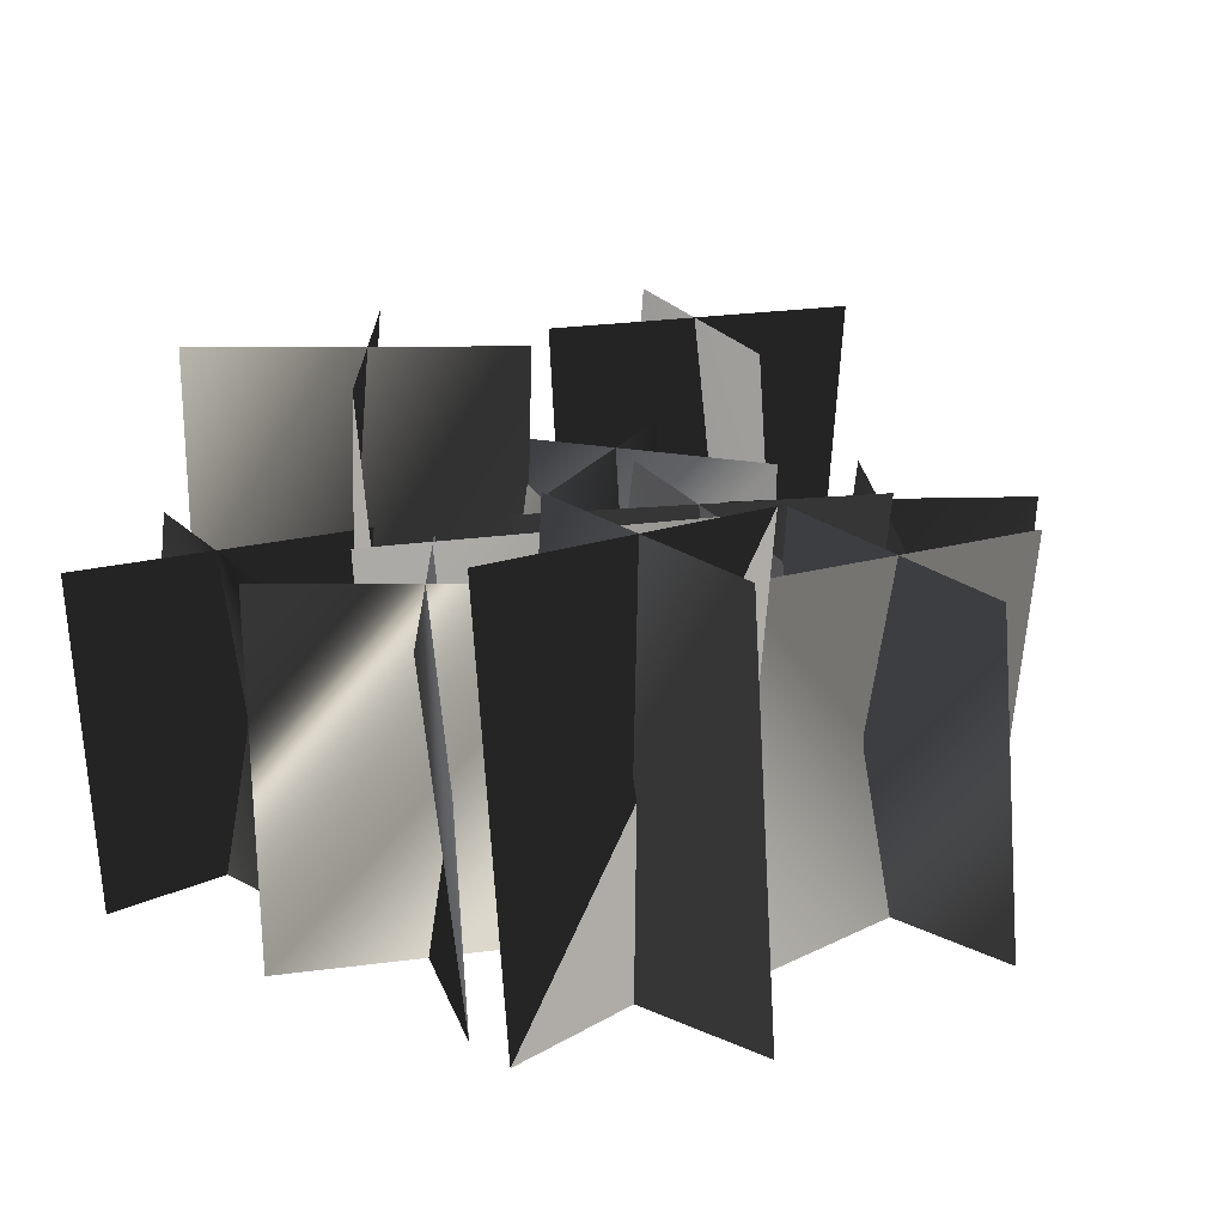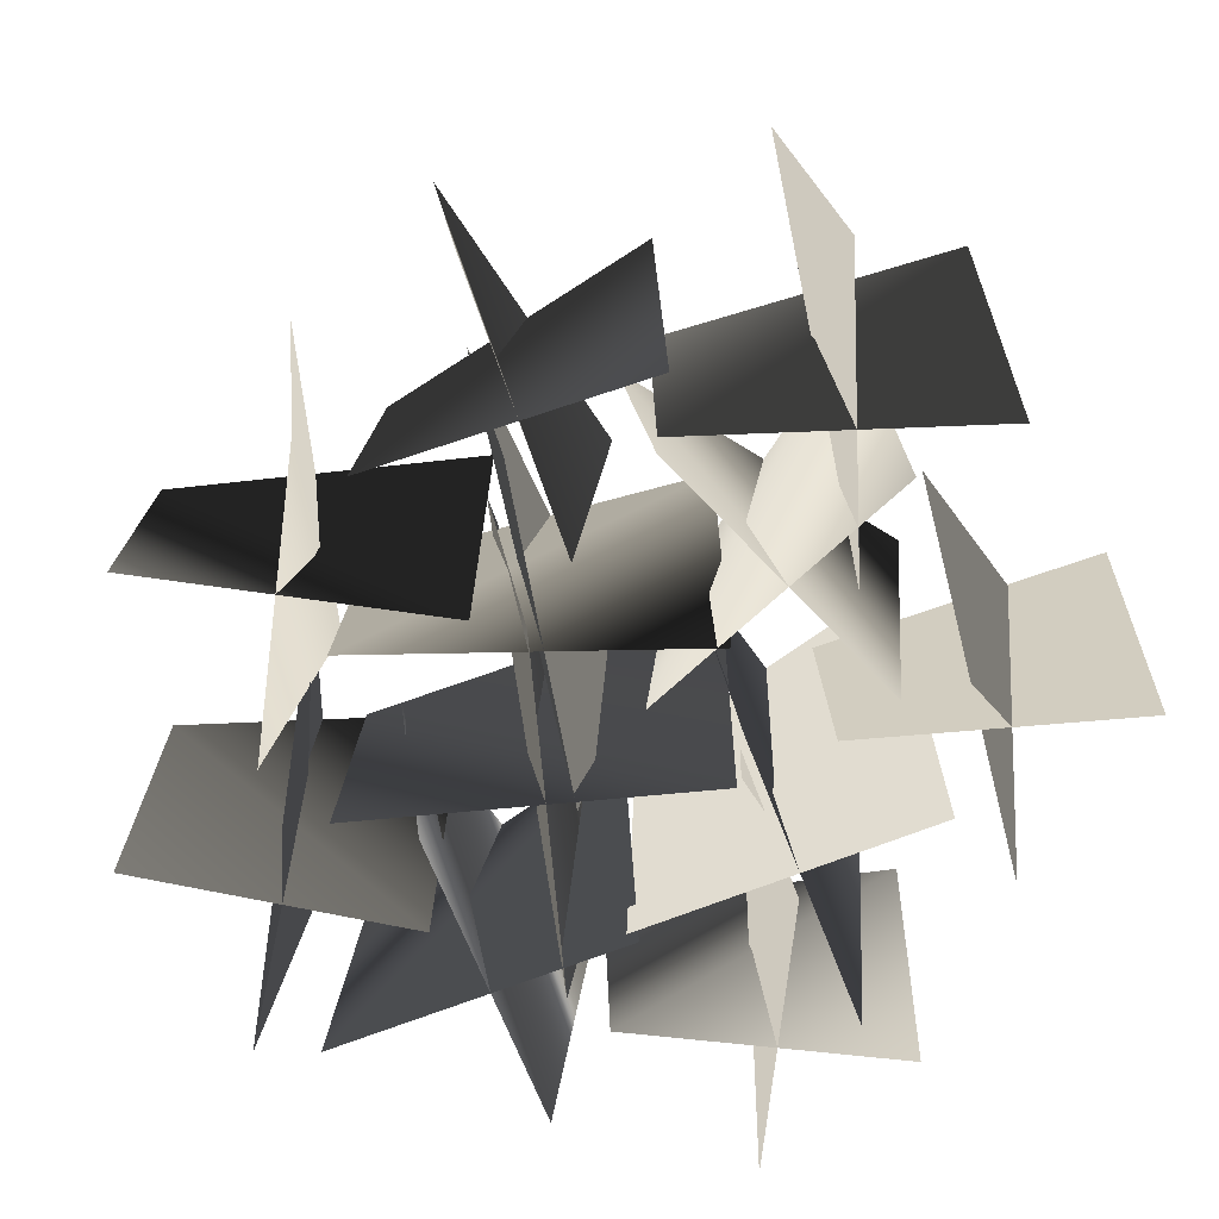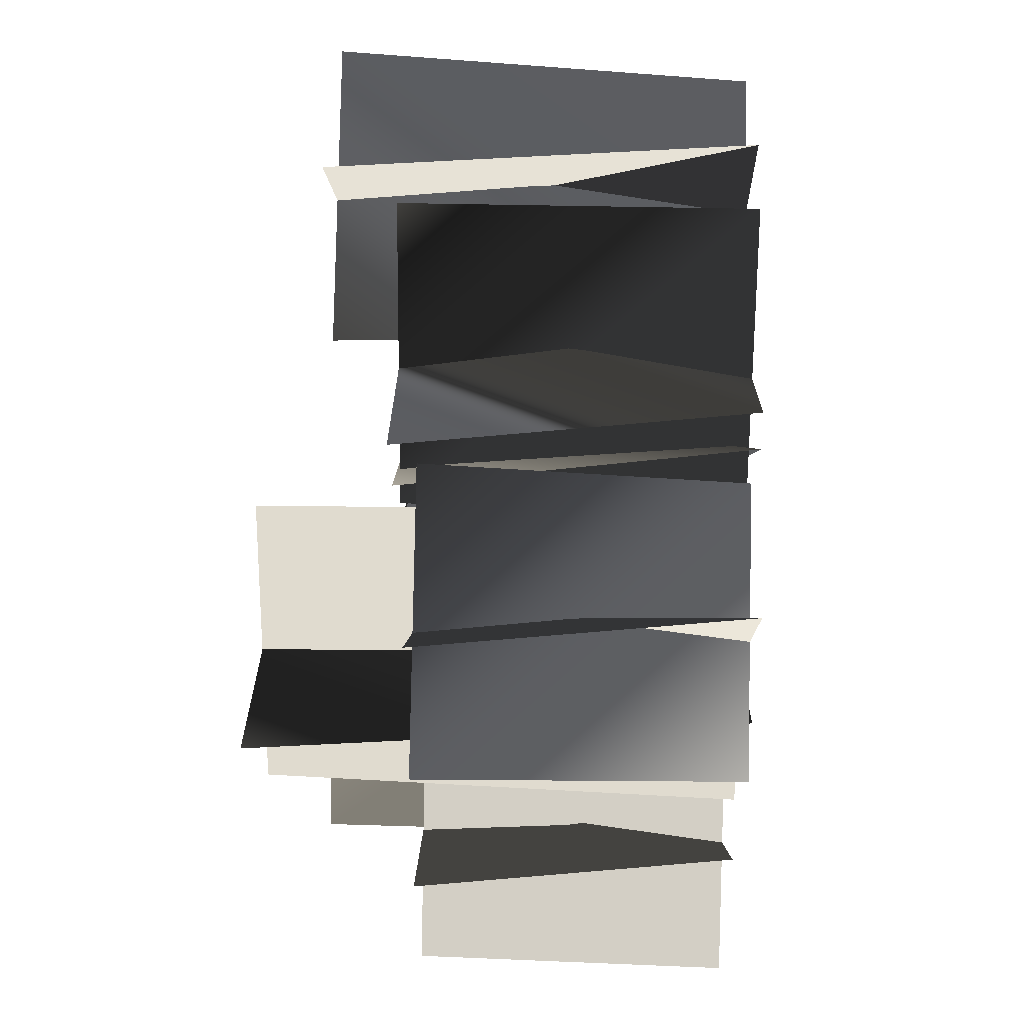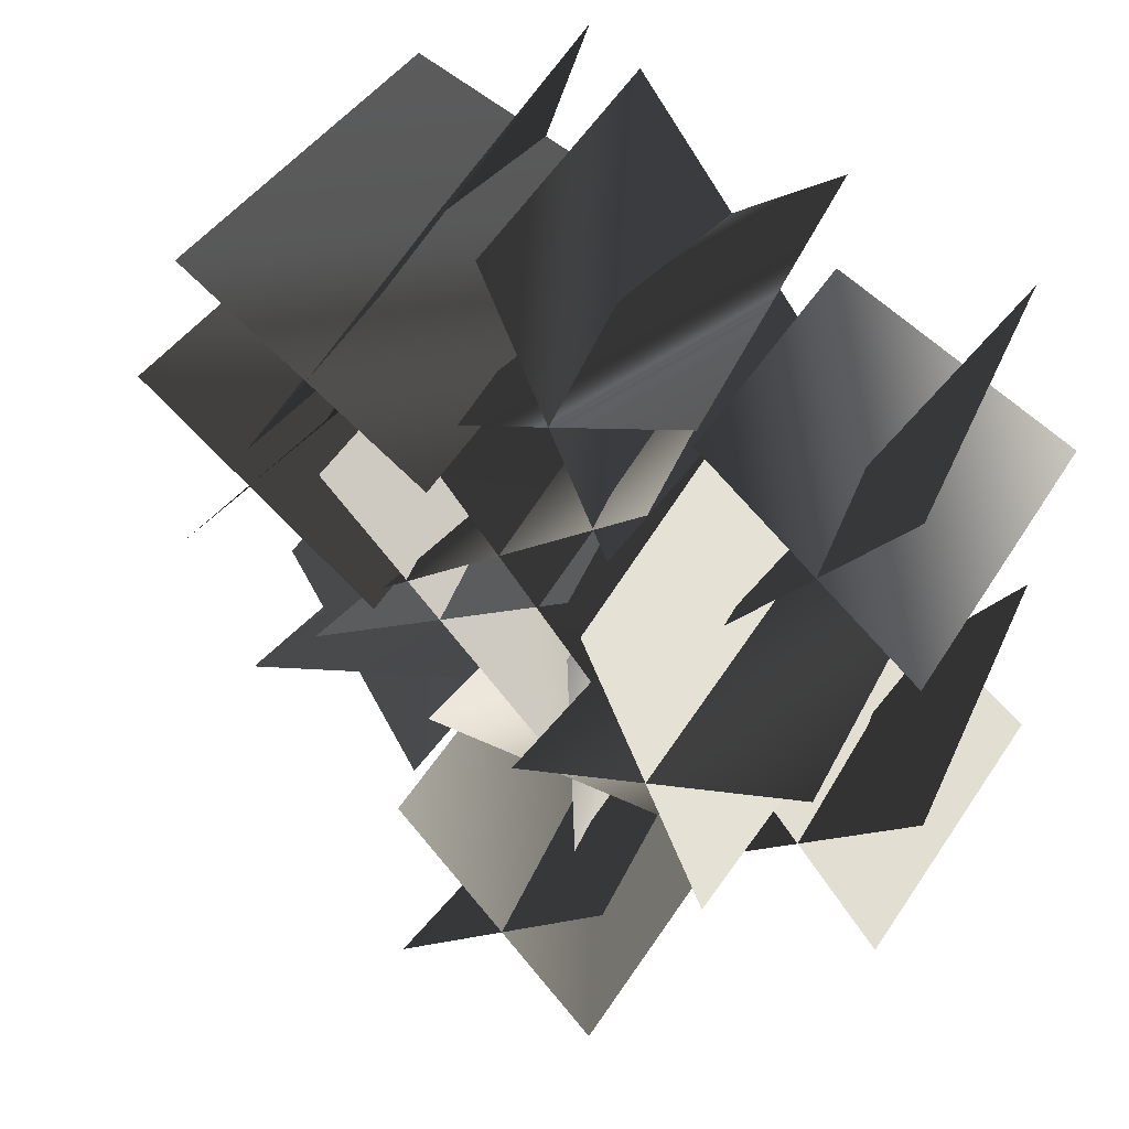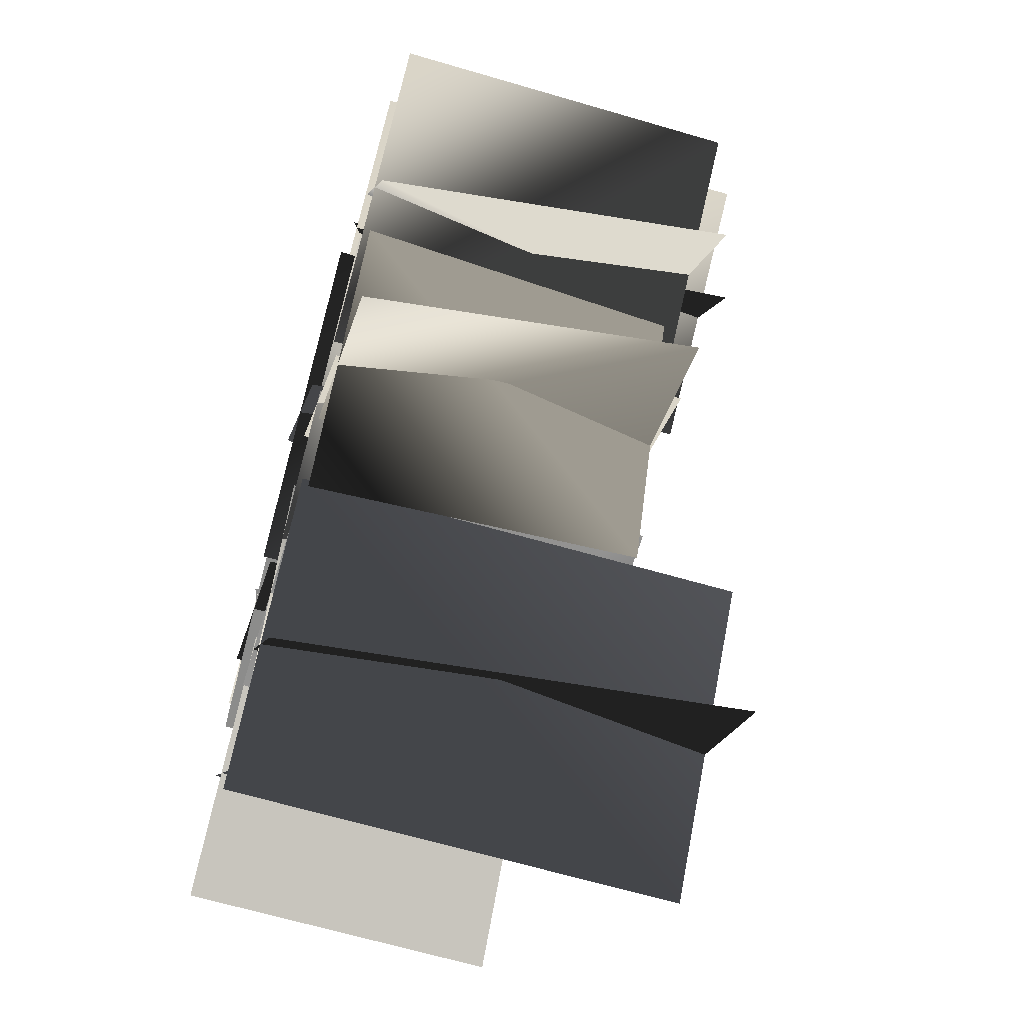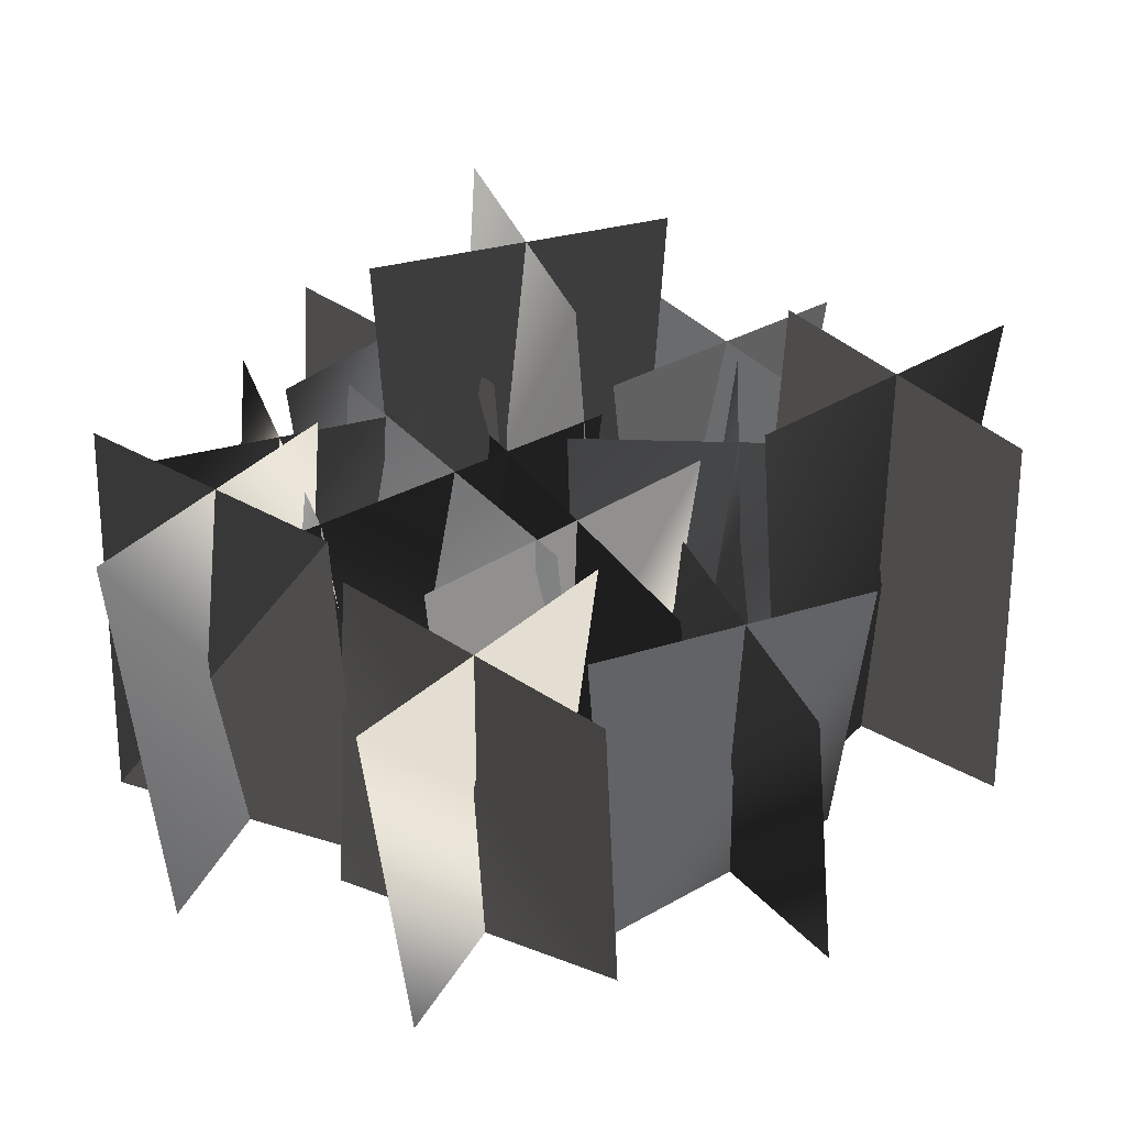
<metadata>
{"format":"obj","ext":"obj","renderer":"f3d","projection":"perspective","resolution":1024,"background":"white","views":[{"elev":18.5,"azim":23.1,"up":"+Y"},{"elev":-69.1,"azim":149.5,"up":"+Y"},{"elev":53.4,"azim":-88.1,"up":"+Z"},{"elev":45.7,"azim":-150.4,"up":"+Z"},{"elev":-63.2,"azim":73.7,"up":"+Z"},{"elev":36.3,"azim":94.2,"up":"+Y"}]}
</metadata>
<code>
v 3.379 -0.2713 -37.11
v 6.095 32.59 -35.6
v -8.938 -0.2713 -18.23
v -11.42 32.59 -19.62
v -11.95 -0.2713 -32.71
v -10.45 32.59 -35.43
v 7.003 -0.2713 -20.51
v 5.632 32.59 -18.01
v -13.23 0.07759 -8.946
v -14.72 23.24 -6.506
v -30.12 0.07759 -20.97
v -28.75 23.24 -23.21
v -16.7 0.07759 -23.2
v -14.25 23.24 -21.72
v -28.63 0.07759 -6.236
v -30.87 23.24 -7.59
v -17.02 0.07759 1.775
v -14.34 23.24 2.776
v -25.6 0.07759 20.65
v -28.05 23.24 19.73
v -30.35 0.07759 7.904
v -29.36 23.24 5.218
v -11.42 0.07759 16.37
v -12.32 23.24 18.83
v 23.09 0.07759 -24.23
v 25.09 23.24 -22.19
v 7.332 0.07759 -10.75
v 5.495 23.24 -12.61
v 8.417 0.07759 -24.3
v 10.44 23.24 -26.32
v 21.99 0.07759 -8.63
v 20.14 23.24 -6.782
v 6.513 -0.09085 -19.58
v 7.577 25.09 -16.66
v -15.15 -0.09085 -13.36
v -16.13 25.09 -16.04
v -7.96 -0.09085 -26.28
v -5.044 25.09 -27.36
v -1.609 -0.09085 -4.653
v -4.278 25.09 -3.664
v 17.52 -0.09085 11.39
v 14.58 25.09 10.4
v 26.19 -0.09085 -9.415
v 28.89 25.09 -8.506
v 31.79 -0.09085 4.267
v 30.82 25.09 7.22
v 10.93 -0.09085 -4.273
v 11.82 25.09 -6.976
v 6.296 -0.09085 10.47
v 8.372 25.09 12.78
v -11.5 -0.09085 24.3
v -13.39 25.09 22.18
v -9.63 -0.09085 9.639
v -7.326 25.09 7.55
v 4.317 -0.09085 27.35
v 2.208 25.09 29.26
v 11.89 -0.8531 12.02
v 9.989 25.28 15.07
v -9.172 -0.8531 -3.27
v -7.431 25.28 -6.057
v 7.695 -0.8531 -5.91
v 10.75 25.28 -4.025
v -7.471 -0.8531 15.25
v -10.27 25.28 13.52
v 22.11 0.1139 22.64
v 21.4 30.52 25.41
v 2.442 0.1139 16.07
v 3.096 30.52 13.54
v 14.62 0.1139 10.02
v 17.4 30.52 10.72
v 8.177 0.1139 29.73
v 5.638 30.52 29.09
v -8.574 -0.3314 9.464
v -10.89 35.08 11.54
v -22.43 -0.3314 -8.314
v -20.31 35.08 -10.21
v -7.764 -0.3314 -6.463
v -5.672 35.08 -4.162
v -25.46 -0.3314 7.502
v -27.37 35.08 5.394
v 14.27 -0.09085 -14.53
v 17.37 25.09 -12.86
v -1.488 -0.09085 3.631
v -4.324 25.09 2.107
v -4.076 -0.09085 -10.99
v -2.131 25.09 -13.63
v 17.44 -0.09085 2.258
v 15.66 25.09 4.672
g grass.tga
f 1 2 3
f 4 3 2
f 2 1 3
f 3 4 2
f 5 6 7
f 8 7 6
f 6 5 7
f 7 8 6
f 9 10 11
f 12 11 10
f 10 9 11
f 11 12 10
f 13 14 15
f 16 15 14
f 14 13 15
f 15 16 14
f 17 18 19
f 20 19 18
f 18 17 19
f 19 20 18
f 21 22 23
f 24 23 22
f 22 21 23
f 23 24 22
f 25 26 27
f 28 27 26
f 26 25 27
f 27 28 26
f 29 30 31
f 32 31 30
f 30 29 31
f 31 32 30
f 33 34 35
f 36 35 34
f 34 33 35
f 35 36 34
f 37 38 39
f 40 39 38
f 38 37 39
f 39 40 38
f 41 42 43
f 44 43 42
f 42 41 43
f 43 44 42
f 45 46 47
f 48 47 46
f 46 45 47
f 47 48 46
f 49 50 51
f 52 51 50
f 50 49 51
f 51 52 50
f 53 54 55
f 56 55 54
f 54 53 55
f 55 56 54
f 57 58 59
f 60 59 58
f 58 57 59
f 59 60 58
f 61 62 63
f 64 63 62
f 62 61 63
f 63 64 62
f 65 66 67
f 68 67 66
f 66 65 67
f 67 68 66
f 69 70 71
f 72 71 70
f 70 69 71
f 71 72 70
f 73 74 75
f 76 75 74
f 74 73 75
f 75 76 74
f 77 78 79
f 80 79 78
f 78 77 79
f 79 80 78
f 81 82 83
f 84 83 82
f 82 81 83
f 83 84 82
f 85 86 87
f 88 87 86
f 86 85 87
f 87 88 86

</code>
